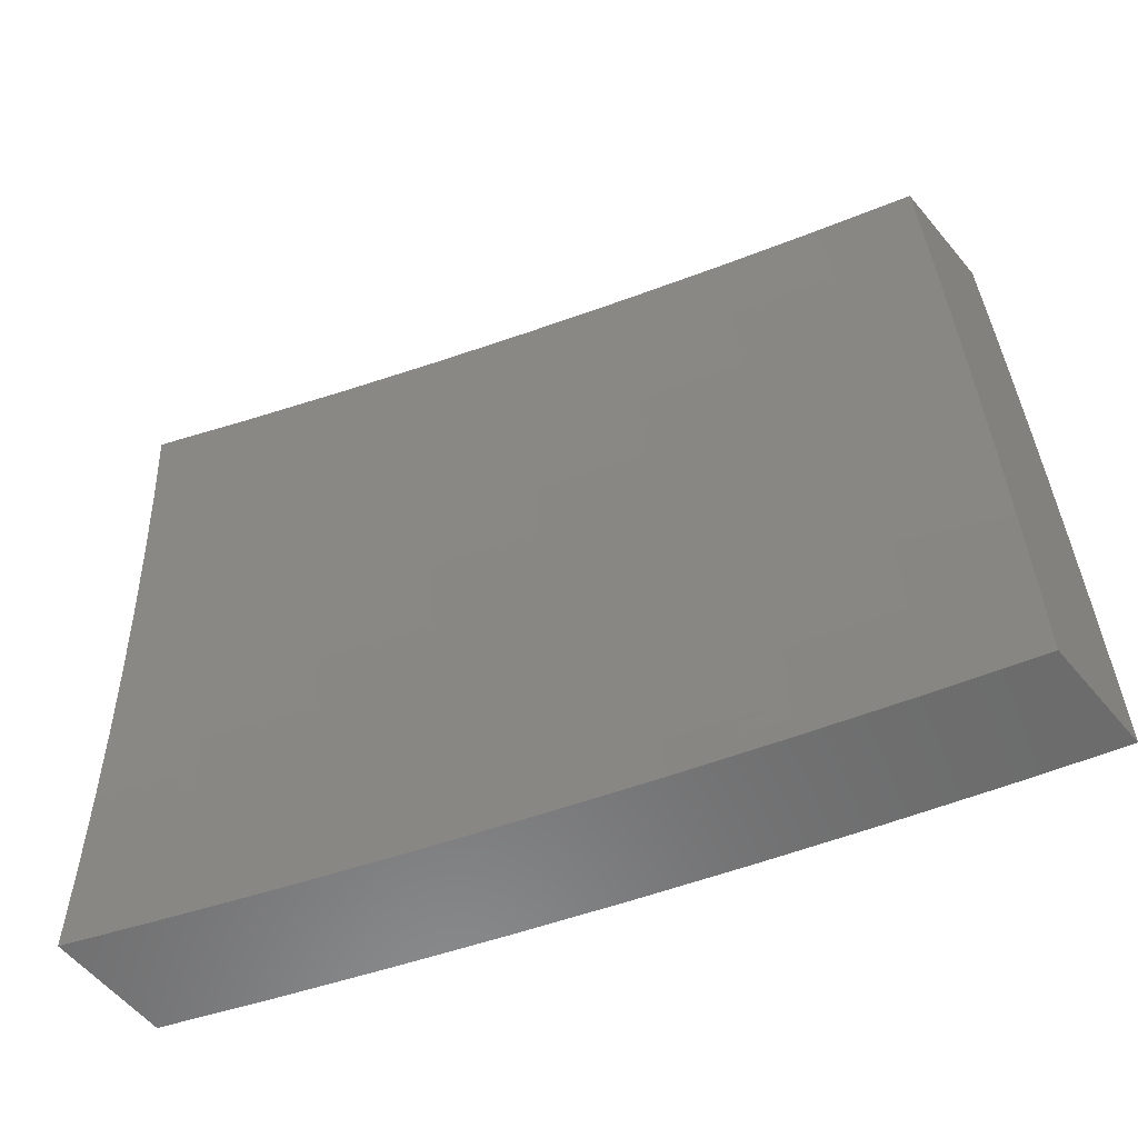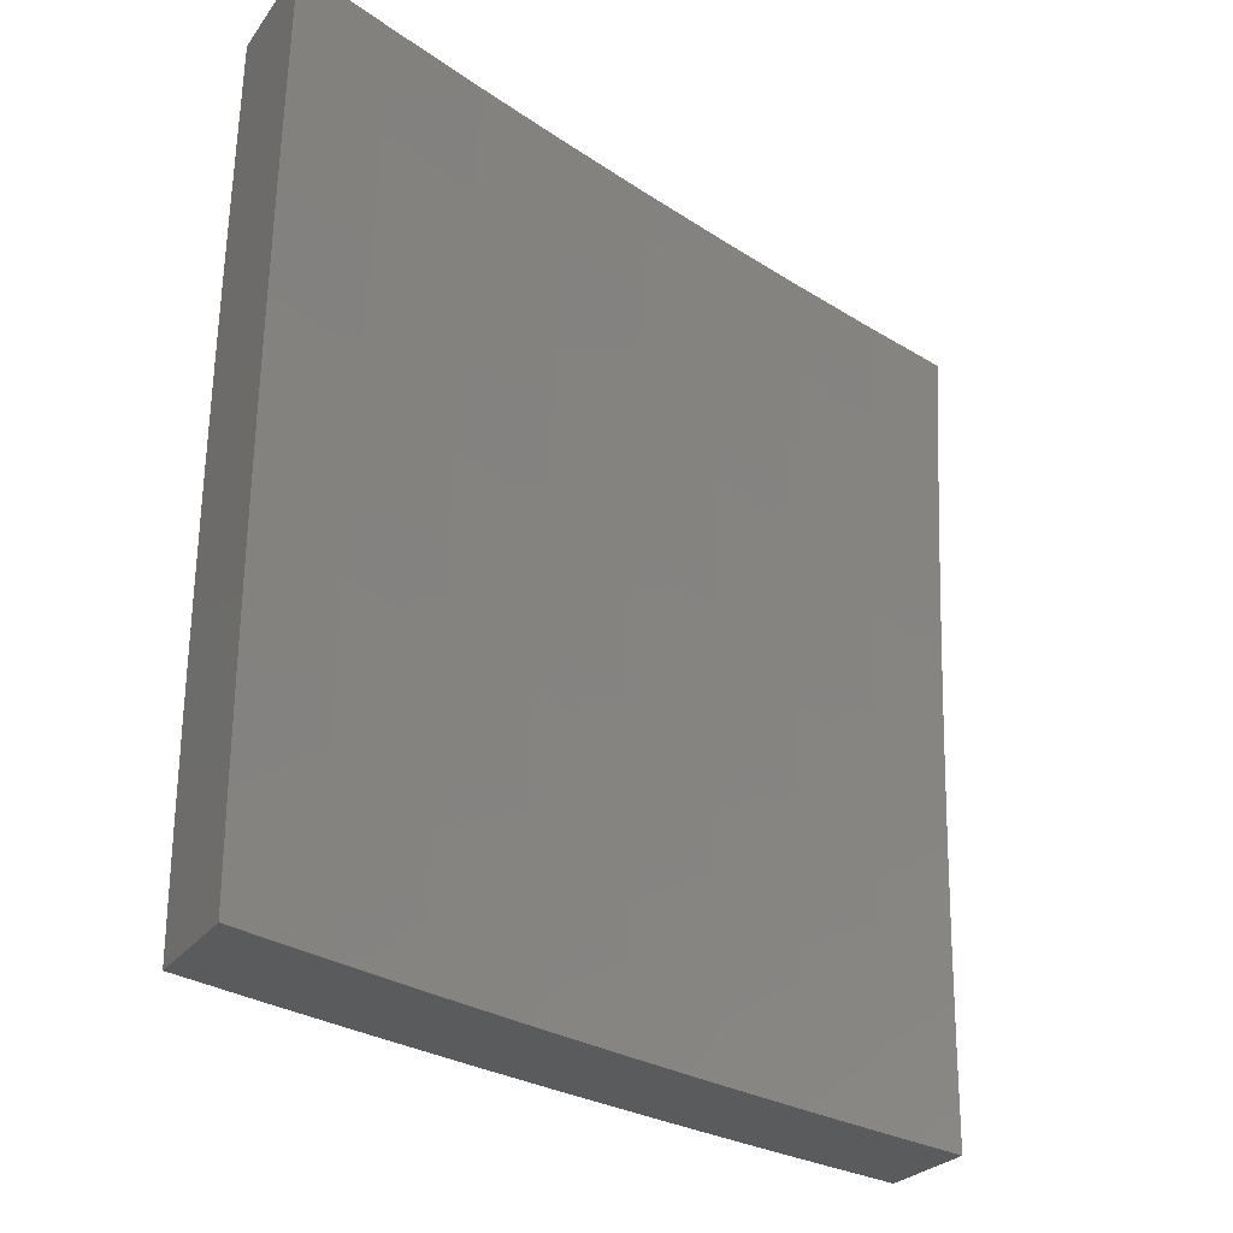
<metadata>
{"format":"stl","ext":"stl","renderer":"f3d","projection":"perspective","resolution":1024,"background":"white","views":[{"elev":-58.1,"azim":-50.6,"up":"+Z"},{"elev":-26.0,"azim":-117.6,"up":"+Z"}]}
</metadata>
<code>
# stl→obj: 400 verts, 796 faces
v 10.84 3.127 0
v 10.84 3.127 0.03078
v 10.88 3 0
v 10.84 3.127 0.06159
v 10.87 3 0.1252
v 10.84 3.127 0.09243
v 10.84 3.127 0.1233
v 10.8 3.254 0.09243
v 10.8 3.254 0.1233
v 10.76 3.381 0.1233
v 10.76 3.381 0.1542
v 10.71 3.508 0.1542
v 10.71 3.508 0.1852
v 10.67 3.635 0.1852
v 10.67 3.635 0.2161
v 10.62 3.762 0.2161
v 10.62 3.761 0.2471
v 10.57 3.888 0.2471
v 10.57 3.888 0.2782
v 10.53 4 0.2503
v 10.57 3.887 0.3092
v 10.53 4 0.3754
v 10.57 3.887 0.3403
v 10.57 3.887 0.3715
v 10.62 3.761 0.3403
v 10.62 3.76 0.3715
v 10.67 3.634 0.3403
v 10.67 3.634 0.3715
v 10.71 3.507 0.3403
v 10.71 3.507 0.3715
v 10.75 3.38 0.3403
v 10.75 3.38 0.3715
v 10.79 3.253 0.3403
v 10.79 3.253 0.3715
v 10.83 3.125 0.3715
v 10.83 3.125 0.4026
v 10.87 3 0.3754
v 10.83 3.125 0.4338
v 10.86 3 0.5005
v 10.83 3.125 0.465
v 10.83 3.124 0.4963
v 10.79 3.252 0.465
v 10.79 3.252 0.4963
v 10.75 3.379 0.4963
v 10.75 3.378 0.5276
v 10.7 3.505 0.5276
v 10.7 3.505 0.5589
v 10.66 3.631 0.5589
v 10.66 3.63 0.6216
v 10.61 3.757 0.6216
v 10.61 3.756 0.6844
v 10.56 3.882 0.6844
v 10.56 3.881 0.7473
v 10.51 4 0.7504
v 10.55 3.879 0.8103
v 10.5 4 0.8753
v 10.55 3.878 0.8734
v 10.54 3.876 0.9367
v 10.6 3.752 0.8734
v 10.59 3.75 0.9367
v 10.64 3.625 0.8734
v 10.64 3.624 0.9367
v 10.69 3.499 0.8734
v 10.68 3.497 0.9367
v 10.73 3.372 0.8734
v 10.72 3.371 0.9367
v 10.77 3.245 0.8734
v 10.76 3.244 0.9367
v 10.8 3.117 0.9367
v 10.79 3.127 1
v 10.83 3 1
v 10.8 3.253 0
v 10.8 3.254 0.03078
v 10.8 3.254 0.06159
v 10.76 3.379 0
v 10.76 3.382 0.03078
v 10.76 3.382 0.06159
v 10.72 3.509 0.06159
v 10.71 3.509 0.09243
v 10.67 3.635 0.09243
v 10.67 3.635 0.1233
v 10.62 3.762 0.1233
v 10.62 3.762 0.1542
v 10.58 3.888 0.1542
v 10.58 3.888 0.1852
v 10.53 4 0.1252
v 10.72 3.504 0
v 10.72 3.509 0.03078
v 10.67 3.635 0.06159
v 10.62 3.762 0.09243
v 10.58 3.888 0.1233
v 10.67 3.629 0
v 10.67 3.635 0.03078
v 10.62 3.762 0.06159
v 10.58 3.888 0.09243
v 10.63 3.753 0
v 10.62 3.762 0.03078
v 10.58 3.889 0.06159
v 10.58 3.877 0
v 10.58 3.889 0.03078
v 10.53 4 0
v 10.52 4 0.5005
v 10.57 3.886 0.4338
v 10.57 3.886 0.4026
v 10.52 4 0.6255
v 10.56 3.884 0.5589
v 10.57 3.885 0.5276
v 10.57 3.885 0.4963
v 10.62 3.759 0.4963
v 10.62 3.759 0.465
v 10.66 3.633 0.465
v 10.66 3.633 0.4338
v 10.71 3.506 0.4338
v 10.71 3.507 0.4026
v 10.75 3.38 0.4026
v 10.56 3.883 0.6216
v 10.61 3.758 0.5589
v 10.61 3.758 0.5276
v 10.66 3.632 0.5276
v 10.66 3.632 0.4963
v 10.71 3.505 0.4963
v 10.71 3.506 0.465
v 10.75 3.379 0.465
v 10.75 3.379 0.4338
v 10.79 3.252 0.4338
v 10.79 3.253 0.4026
v 10.49 4 1
v 10.54 3.877 1
v 10.58 3.753 1
v 10.63 3.629 1
v 10.67 3.504 1
v 10.71 3.379 1
v 10.76 3.253 1
v 10.84 3 0.8752
v 10.81 3.118 0.8734
v 10.77 3.247 0.8103
v 10.73 3.373 0.8103
v 10.69 3.5 0.8103
v 10.65 3.627 0.8103
v 10.6 3.753 0.8103
v 10.81 3.12 0.8103
v 10.85 3 0.7504
v 10.82 3.121 0.7473
v 10.82 3.122 0.6844
v 10.78 3.249 0.6844
v 10.78 3.25 0.6216
v 10.74 3.376 0.6844
v 10.74 3.377 0.6216
v 10.7 3.503 0.6844
v 10.7 3.504 0.6216
v 10.65 3.629 0.6844
v 10.86 3 0.6255
v 10.82 3.123 0.6216
v 10.79 3.251 0.5589
v 10.75 3.378 0.5589
v 10.83 3.123 0.5589
v 10.83 3.124 0.5276
v 10.87 3 0.2503
v 10.83 3.126 0.3092
v 10.83 3.126 0.3403
v 10.84 3.126 0.1852
v 10.84 3.126 0.2161
v 10.84 3.126 0.2471
v 10.8 3.254 0.2161
v 10.8 3.254 0.2471
v 10.76 3.381 0.2471
v 10.75 3.381 0.2782
v 10.71 3.508 0.2782
v 10.71 3.507 0.3092
v 10.67 3.634 0.3092
v 10.84 3.127 0.1542
v 10.8 3.254 0.1542
v 10.8 3.254 0.1852
v 10.76 3.381 0.1852
v 10.84 3.126 0.2782
v 10.8 3.254 0.2782
v 10.79 3.253 0.3092
v 10.75 3.38 0.3092
v 10.79 3.251 0.5276
v 10.78 3.248 0.7473
v 10.74 3.375 0.7473
v 10.69 3.501 0.7473
v 10.65 3.628 0.7473
v 10.6 3.754 0.7473
v 10.76 3.382 0.09243
v 10.76 3.381 0.2161
v 10.71 3.508 0.2471
v 10.67 3.634 0.2782
v 10.62 3.761 0.3092
v 10.71 3.508 0.1233
v 10.71 3.508 0.2161
v 10.67 3.635 0.1542
v 10.67 3.635 0.2471
v 10.62 3.761 0.2782
v 10.66 3.633 0.4026
v 10.62 3.76 0.4026
v 10.62 3.762 0.1852
v 10.62 3.76 0.4338
v 10.57 3.886 0.465
v 10.58 3.888 0.2161
v 10.44 3.877 -3.967e-50
v 10.43 3.889 0.03077
v 10.39 4 0
v 10.43 3.889 0.06158
v 10.39 4 0.1252
v 10.43 3.889 0.09242
v 10.43 3.889 0.1233
v 10.48 3.762 0.1233
v 10.48 3.762 0.1542
v 10.53 3.635 0.1542
v 10.53 3.635 0.1851
v 10.57 3.508 0.1851
v 10.57 3.508 0.2161
v 10.61 3.381 0.2161
v 10.61 3.381 0.2471
v 10.65 3.254 0.2471
v 10.65 3.254 0.2781
v 10.69 3.126 0.2781
v 10.69 3.126 0.3092
v 10.73 3 0.2503
v 10.73 3 0.3754
v 10.48 3.762 0.03077
v 10.48 3.753 -1.36e-49
v 10.53 3.636 0.03077
v 10.53 3.629 -2.55e-49
v 10.57 3.509 0.03077
v 10.57 3.504 -3.627e-49
v 10.62 3.382 0.03077
v 10.62 3.379 -4.25e-49
v 10.66 3.255 0.03077
v 10.66 3.253 -4.08e-49
v 10.7 3.127 0.03077
v 10.7 3.127 -2.777e-49
v 10.73 3 0
v 10.7 3.127 0.06158
v 10.73 3 0.1252
v 10.7 3.127 0.09242
v 10.7 3.127 0.1233
v 10.66 3.255 0.09242
v 10.66 3.254 0.1233
v 10.62 3.382 0.09242
v 10.61 3.382 0.1233
v 10.57 3.509 0.09242
v 10.57 3.509 0.1233
v 10.53 3.636 0.09242
v 10.53 3.636 0.1233
v 10.48 3.762 0.09242
v 10.7 3.127 0.1851
v 10.7 3.127 0.1542
v 10.72 3 0.5005
v 10.69 3.125 0.4338
v 10.69 3.125 0.4026
v 10.69 3.125 0.3714
v 10.65 3.253 0.3714
v 10.65 3.253 0.3403
v 10.61 3.38 0.3403
v 10.61 3.381 0.3092
v 10.57 3.508 0.3092
v 10.57 3.508 0.2781
v 10.52 3.635 0.2781
v 10.52 3.635 0.2471
v 10.48 3.762 0.2471
v 10.48 3.762 0.2161
v 10.43 3.888 0.2161
v 10.43 3.888 0.1851
v 10.39 4 0.2503
v 10.72 3 0.6255
v 10.68 3.123 0.5588
v 10.69 3.124 0.5275
v 10.69 3.124 0.4962
v 10.65 3.252 0.4962
v 10.65 3.252 0.465
v 10.61 3.379 0.465
v 10.61 3.379 0.4338
v 10.56 3.506 0.4338
v 10.57 3.507 0.4026
v 10.52 3.634 0.4026
v 10.52 3.634 0.3714
v 10.48 3.761 0.3714
v 10.48 3.761 0.3403
v 10.43 3.887 0.3403
v 10.43 3.888 0.3092
v 10.38 4 0.3755
v 10.71 3 0.7504
v 10.68 3.122 0.6843
v 10.68 3.123 0.6215
v 10.64 3.251 0.5588
v 10.65 3.251 0.5275
v 10.6 3.378 0.5275
v 10.61 3.379 0.4962
v 10.56 3.506 0.4962
v 10.56 3.506 0.465
v 10.52 3.633 0.465
v 10.52 3.633 0.4338
v 10.47 3.76 0.4338
v 10.47 3.76 0.4026
v 10.43 3.887 0.4026
v 10.43 3.887 0.3714
v 10.7 3 0.8753
v 10.67 3.119 0.8103
v 10.67 3.121 0.7473
v 10.64 3.249 0.6843
v 10.64 3.25 0.6215
v 10.6 3.377 0.6215
v 10.6 3.378 0.5588
v 10.56 3.505 0.5588
v 10.56 3.505 0.5275
v 10.52 3.632 0.5275
v 10.52 3.632 0.4962
v 10.47 3.759 0.4962
v 10.47 3.759 0.465
v 10.42 3.886 0.465
v 10.42 3.886 0.4338
v 10.38 4 0.5005
v 10.69 3 1
v 10.66 3.117 0.9367
v 10.67 3.118 0.8734
v 10.63 3.247 0.8103
v 10.63 3.248 0.7473
v 10.59 3.375 0.7473
v 10.6 3.376 0.6843
v 10.55 3.503 0.6843
v 10.56 3.504 0.6215
v 10.51 3.63 0.6215
v 10.51 3.632 0.5588
v 10.47 3.758 0.5588
v 10.47 3.759 0.5275
v 10.42 3.885 0.5275
v 10.42 3.885 0.4962
v 10.65 3.127 1
v 10.62 3.244 0.9367
v 10.63 3.245 0.8734
v 10.59 3.372 0.8734
v 10.59 3.373 0.8103
v 10.55 3.5 0.8103
v 10.55 3.502 0.7473
v 10.51 3.628 0.7473
v 10.51 3.629 0.6843
v 10.46 3.756 0.6843
v 10.47 3.757 0.6215
v 10.42 3.883 0.6215
v 10.42 3.884 0.5588
v 10.37 4 0.6255
v 10.61 3.253 1
v 10.58 3.371 0.9367
v 10.54 3.499 0.8734
v 10.5 3.627 0.8103
v 10.46 3.755 0.7473
v 10.41 3.882 0.6843
v 10.57 3.379 1
v 10.54 3.497 0.9367
v 10.5 3.625 0.8734
v 10.45 3.753 0.8103
v 10.41 3.881 0.7473
v 10.36 4 0.7504
v 10.53 3.504 1
v 10.49 3.624 0.9367
v 10.45 3.752 0.8734
v 10.41 3.879 0.8103
v 10.49 3.629 1
v 10.45 3.75 0.9367
v 10.4 3.878 0.8734
v 10.35 4 0.8753
v 10.44 3.753 1
v 10.4 3.876 0.9367
v 10.39 3.877 1
v 10.34 4 1
v 10.48 3.762 0.06158
v 10.53 3.636 0.06158
v 10.57 3.509 0.06158
v 10.62 3.382 0.06158
v 10.66 3.255 0.06158
v 10.43 3.889 0.1542
v 10.48 3.762 0.1851
v 10.43 3.888 0.2471
v 10.43 3.888 0.2781
v 10.48 3.761 0.3092
v 10.52 3.634 0.3403
v 10.57 3.507 0.3714
v 10.61 3.38 0.4026
v 10.65 3.252 0.4338
v 10.69 3.125 0.465
v 10.48 3.761 0.2781
v 10.53 3.635 0.2161
v 10.57 3.508 0.2471
v 10.61 3.381 0.2781
v 10.65 3.253 0.3092
v 10.69 3.126 0.3403
v 10.52 3.634 0.3092
v 10.57 3.509 0.1542
v 10.61 3.382 0.1542
v 10.66 3.254 0.1542
v 10.57 3.507 0.3403
v 10.61 3.381 0.1851
v 10.66 3.254 0.2161
v 10.69 3.126 0.2471
v 10.61 3.38 0.3714
v 10.66 3.254 0.1851
v 10.65 3.253 0.4026
v 10.7 3.126 0.2161
f 1 2 3
f 3 2 4
f 3 4 5
f 5 4 6
f 5 6 7
f 7 6 8
f 7 8 9
f 9 8 10
f 9 10 11
f 11 10 12
f 11 12 13
f 13 12 14
f 13 14 15
f 15 14 16
f 15 16 17
f 17 16 18
f 17 18 19
f 19 18 20
f 19 20 21
f 21 20 22
f 21 22 23
f 23 22 24
f 23 24 25
f 25 24 26
f 25 26 27
f 27 26 28
f 27 28 29
f 29 28 30
f 29 30 31
f 31 30 32
f 31 32 33
f 33 32 34
f 33 34 35
f 35 34 36
f 35 36 37
f 37 36 38
f 37 38 39
f 39 38 40
f 39 40 41
f 41 40 42
f 41 42 43
f 43 42 44
f 43 44 45
f 45 44 46
f 45 46 47
f 47 46 48
f 47 48 49
f 49 48 50
f 49 50 51
f 51 50 52
f 51 52 53
f 53 52 54
f 53 54 55
f 55 54 56
f 55 56 57
f 57 56 58
f 57 58 59
f 59 58 60
f 59 60 61
f 61 60 62
f 61 62 63
f 63 62 64
f 63 64 65
f 65 64 66
f 65 66 67
f 67 66 68
f 67 68 69
f 69 68 70
f 69 70 71
f 1 72 2
f 2 72 73
f 2 73 4
f 4 73 74
f 4 74 6
f 6 74 8
f 72 75 73
f 73 75 76
f 73 76 77
f 77 76 78
f 77 78 79
f 79 78 80
f 79 80 81
f 81 80 82
f 81 82 83
f 83 82 84
f 83 84 85
f 85 84 86
f 85 86 20
f 75 87 76
f 76 87 88
f 76 88 78
f 78 88 89
f 78 89 80
f 80 89 90
f 80 90 82
f 82 90 91
f 82 91 84
f 84 91 86
f 87 92 88
f 88 92 93
f 88 93 89
f 89 93 94
f 89 94 90
f 90 94 95
f 90 95 91
f 91 95 86
f 92 96 93
f 93 96 97
f 93 97 94
f 94 97 98
f 94 98 95
f 95 98 86
f 96 99 97
f 97 99 100
f 97 100 98
f 98 100 101
f 98 101 86
f 99 101 100
f 102 103 22
f 22 103 104
f 22 104 24
f 24 104 26
f 105 106 102
f 102 106 107
f 102 107 108
f 108 107 109
f 108 109 110
f 110 109 111
f 110 111 112
f 112 111 113
f 112 113 114
f 114 113 115
f 114 115 32
f 32 115 34
f 54 52 105
f 105 52 116
f 105 116 106
f 106 116 117
f 106 117 118
f 118 117 119
f 118 119 120
f 120 119 121
f 120 121 122
f 122 121 123
f 122 123 124
f 124 123 125
f 124 125 126
f 126 125 38
f 126 38 36
f 56 127 58
f 58 127 128
f 58 128 129
f 58 129 60
f 60 129 130
f 60 130 62
f 62 130 131
f 62 131 64
f 64 131 132
f 64 132 66
f 66 132 133
f 66 133 68
f 68 133 70
f 71 134 69
f 69 134 135
f 69 135 67
f 67 135 136
f 67 136 65
f 65 136 137
f 65 137 63
f 63 137 138
f 63 138 61
f 61 138 139
f 61 139 59
f 59 139 140
f 59 140 57
f 57 140 55
f 135 134 141
f 141 134 142
f 141 142 143
f 143 142 144
f 143 144 145
f 145 144 146
f 145 146 147
f 147 146 148
f 147 148 149
f 149 148 150
f 149 150 151
f 151 150 49
f 151 49 51
f 142 152 144
f 144 152 153
f 144 153 146
f 146 153 154
f 146 154 148
f 148 154 155
f 148 155 150
f 150 155 47
f 150 47 49
f 153 152 156
f 156 152 39
f 156 39 157
f 157 39 41
f 157 41 43
f 158 159 37
f 37 159 160
f 37 160 35
f 35 160 33
f 5 161 158
f 158 161 162
f 158 162 163
f 163 162 164
f 163 164 165
f 165 164 166
f 165 166 167
f 167 166 168
f 167 168 169
f 169 168 170
f 169 170 27
f 27 170 25
f 161 5 171
f 171 5 7
f 171 7 9
f 161 171 172
f 172 171 9
f 172 9 11
f 162 161 173
f 173 161 172
f 173 172 174
f 174 172 11
f 174 11 13
f 159 158 175
f 175 158 163
f 175 163 165
f 159 175 176
f 176 175 165
f 176 165 167
f 160 159 177
f 177 159 176
f 177 176 178
f 178 176 167
f 178 167 169
f 126 36 34
f 42 40 125
f 125 40 38
f 154 153 156
f 156 157 179
f 179 157 43
f 179 43 45
f 136 135 141
f 141 143 180
f 180 143 145
f 180 145 181
f 181 145 147
f 181 147 182
f 182 147 149
f 182 149 183
f 183 149 151
f 183 151 184
f 184 151 51
f 184 51 53
f 73 77 74
f 74 77 185
f 74 185 8
f 8 185 10
f 162 173 164
f 164 173 186
f 164 186 166
f 166 186 187
f 166 187 168
f 168 187 188
f 168 188 170
f 170 188 189
f 170 189 25
f 25 189 23
f 186 173 174
f 31 33 177
f 177 33 160
f 31 177 178
f 124 126 115
f 115 126 34
f 44 42 123
f 123 42 125
f 155 154 179
f 179 154 156
f 155 179 45
f 137 136 180
f 180 136 141
f 137 180 181
f 77 79 185
f 185 79 190
f 185 190 10
f 10 190 12
f 186 174 191
f 191 174 13
f 191 13 15
f 29 31 178
f 29 178 169
f 114 32 30
f 122 124 113
f 113 124 115
f 46 44 121
f 121 44 123
f 47 155 45
f 138 137 181
f 138 181 182
f 79 81 190
f 190 81 192
f 190 192 12
f 12 192 14
f 186 191 187
f 187 191 193
f 187 193 188
f 188 193 194
f 188 194 189
f 189 194 21
f 189 21 23
f 193 191 15
f 27 29 169
f 114 30 195
f 195 30 28
f 195 28 196
f 196 28 26
f 196 26 104
f 120 122 111
f 111 122 113
f 48 46 119
f 119 46 121
f 139 138 182
f 139 182 183
f 81 83 192
f 192 83 197
f 192 197 14
f 14 197 16
f 194 193 17
f 17 193 15
f 114 195 112
f 112 195 198
f 112 198 110
f 110 198 199
f 110 199 108
f 108 199 102
f 198 195 196
f 118 120 109
f 109 120 111
f 50 48 117
f 117 48 119
f 140 139 183
f 140 183 184
f 83 85 197
f 197 85 200
f 197 200 16
f 16 200 18
f 21 194 19
f 19 194 17
f 104 103 196
f 196 103 198
f 106 118 107
f 107 118 109
f 52 50 116
f 116 50 117
f 55 140 184
f 55 184 53
f 20 18 200
f 200 85 20
f 102 199 103
f 103 199 198
f 201 202 203
f 203 202 204
f 203 204 205
f 205 204 206
f 205 206 207
f 207 206 208
f 207 208 209
f 209 208 210
f 209 210 211
f 211 210 212
f 211 212 213
f 213 212 214
f 213 214 215
f 215 214 216
f 215 216 217
f 217 216 218
f 217 218 219
f 219 218 220
f 219 220 221
f 202 201 222
f 222 201 223
f 222 223 224
f 224 223 225
f 224 225 226
f 226 225 227
f 226 227 228
f 228 227 229
f 228 229 230
f 230 229 231
f 230 231 232
f 232 231 233
f 232 233 234
f 232 234 235
f 235 234 236
f 235 236 237
f 237 236 238
f 237 238 239
f 239 238 240
f 239 240 241
f 241 240 242
f 241 242 243
f 243 242 244
f 243 244 245
f 245 244 246
f 245 246 247
f 247 246 208
f 247 208 206
f 220 248 236
f 236 248 249
f 236 249 238
f 238 249 240
f 250 251 221
f 221 251 252
f 221 252 253
f 253 252 254
f 253 254 255
f 255 254 256
f 255 256 257
f 257 256 258
f 257 258 259
f 259 258 260
f 259 260 261
f 261 260 262
f 261 262 263
f 263 262 264
f 263 264 265
f 265 264 266
f 265 266 205
f 267 268 250
f 250 268 269
f 250 269 270
f 270 269 271
f 270 271 272
f 272 271 273
f 272 273 274
f 274 273 275
f 274 275 276
f 276 275 277
f 276 277 278
f 278 277 279
f 278 279 280
f 280 279 281
f 280 281 282
f 282 281 283
f 282 283 266
f 284 285 267
f 267 285 286
f 267 286 268
f 268 286 287
f 268 287 288
f 288 287 289
f 288 289 290
f 290 289 291
f 290 291 292
f 292 291 293
f 292 293 294
f 294 293 295
f 294 295 296
f 296 295 297
f 296 297 298
f 298 297 283
f 298 283 281
f 299 300 284
f 284 300 301
f 284 301 285
f 285 301 302
f 285 302 303
f 303 302 304
f 303 304 305
f 305 304 306
f 305 306 307
f 307 306 308
f 307 308 309
f 309 308 310
f 309 310 311
f 311 310 312
f 311 312 313
f 313 312 314
f 313 314 283
f 315 316 299
f 299 316 317
f 299 317 300
f 300 317 318
f 300 318 319
f 319 318 320
f 319 320 321
f 321 320 322
f 321 322 323
f 323 322 324
f 323 324 325
f 325 324 326
f 325 326 327
f 327 326 328
f 327 328 329
f 329 328 314
f 329 314 312
f 315 330 316
f 316 330 331
f 316 331 332
f 332 331 333
f 332 333 334
f 334 333 335
f 334 335 336
f 336 335 337
f 336 337 338
f 338 337 339
f 338 339 340
f 340 339 341
f 340 341 342
f 342 341 343
f 342 343 314
f 330 344 331
f 331 344 345
f 331 345 333
f 333 345 346
f 333 346 335
f 335 346 347
f 335 347 337
f 337 347 348
f 337 348 339
f 339 348 349
f 339 349 341
f 341 349 343
f 344 350 345
f 345 350 351
f 345 351 346
f 346 351 352
f 346 352 347
f 347 352 353
f 347 353 348
f 348 353 354
f 348 354 349
f 349 354 355
f 349 355 343
f 350 356 351
f 351 356 357
f 351 357 352
f 352 357 358
f 352 358 353
f 353 358 359
f 353 359 354
f 354 359 355
f 356 360 357
f 357 360 361
f 357 361 358
f 358 361 362
f 358 362 359
f 359 362 363
f 359 363 355
f 360 364 361
f 361 364 365
f 361 365 362
f 362 365 363
f 364 366 365
f 365 366 367
f 365 367 363
f 247 206 204
f 204 202 368
f 368 202 222
f 368 222 369
f 369 222 224
f 369 224 370
f 370 224 226
f 370 226 371
f 371 226 228
f 371 228 372
f 372 228 230
f 372 230 235
f 235 230 232
f 265 205 373
f 373 205 207
f 373 207 209
f 265 373 374
f 374 373 209
f 374 209 211
f 264 375 266
f 266 375 376
f 266 376 282
f 282 376 377
f 282 377 280
f 280 377 378
f 280 378 278
f 278 378 379
f 278 379 276
f 276 379 380
f 276 380 274
f 274 380 381
f 274 381 272
f 272 381 382
f 272 382 270
f 270 382 250
f 264 262 375
f 375 262 383
f 375 383 376
f 376 383 377
f 313 283 297
f 296 298 279
f 279 298 281
f 311 313 295
f 295 313 297
f 342 314 328
f 327 329 310
f 310 329 312
f 340 342 326
f 326 342 328
f 245 247 368
f 368 247 204
f 245 368 369
f 210 208 246
f 265 374 263
f 263 374 384
f 263 384 261
f 261 384 385
f 261 385 259
f 259 385 386
f 259 386 257
f 257 386 387
f 257 387 255
f 255 387 388
f 255 388 253
f 253 388 221
f 384 374 211
f 262 260 383
f 383 260 389
f 383 389 377
f 377 389 378
f 294 296 277
f 277 296 279
f 309 311 293
f 293 311 295
f 325 327 308
f 308 327 310
f 338 340 324
f 324 340 326
f 243 245 369
f 243 369 370
f 210 246 390
f 390 246 244
f 390 244 391
f 391 244 242
f 391 242 392
f 392 242 240
f 392 240 249
f 385 384 213
f 213 384 211
f 260 258 389
f 389 258 393
f 389 393 378
f 378 393 379
f 292 294 275
f 275 294 277
f 307 309 291
f 291 309 293
f 323 325 306
f 306 325 308
f 336 338 322
f 322 338 324
f 241 243 370
f 241 370 371
f 210 390 212
f 212 390 394
f 212 394 214
f 214 394 395
f 214 395 216
f 216 395 396
f 216 396 218
f 218 396 220
f 394 390 391
f 386 385 215
f 215 385 213
f 258 256 393
f 393 256 397
f 393 397 379
f 379 397 380
f 290 292 273
f 273 292 275
f 305 307 289
f 289 307 291
f 321 323 304
f 304 323 306
f 334 336 320
f 320 336 322
f 239 241 371
f 239 371 372
f 394 391 398
f 398 391 392
f 398 392 248
f 248 392 249
f 387 386 217
f 217 386 215
f 256 254 397
f 397 254 399
f 397 399 380
f 380 399 381
f 288 290 271
f 271 290 273
f 303 305 287
f 287 305 289
f 319 321 302
f 302 321 304
f 332 334 318
f 318 334 320
f 237 239 372
f 237 372 235
f 394 398 395
f 395 398 400
f 395 400 396
f 396 400 220
f 400 398 248
f 388 387 219
f 219 387 217
f 254 252 399
f 399 252 251
f 399 251 381
f 381 251 382
f 268 288 269
f 269 288 271
f 285 303 286
f 286 303 287
f 300 319 301
f 301 319 302
f 316 332 317
f 317 332 318
f 220 400 248
f 221 388 219
f 250 382 251
f 56 343 127
f 127 343 355
f 127 355 363
f 56 54 343
f 343 54 314
f 314 54 105
f 314 105 283
f 283 105 102
f 283 102 266
f 266 102 22
f 266 22 20
f 266 20 205
f 205 20 86
f 205 86 203
f 203 86 101
f 363 367 127
f 99 223 101
f 101 223 201
f 101 201 203
f 223 99 225
f 225 99 96
f 225 96 227
f 227 96 92
f 227 92 229
f 229 92 87
f 229 87 231
f 231 87 75
f 231 75 233
f 233 75 72
f 233 72 234
f 234 72 1
f 234 1 3
f 71 70 315
f 315 70 133
f 315 133 330
f 330 133 132
f 330 132 344
f 344 132 131
f 344 131 350
f 350 131 130
f 350 130 356
f 356 130 129
f 356 129 360
f 360 129 128
f 360 128 364
f 364 128 127
f 364 127 366
f 366 127 367
f 3 5 234
f 234 5 236
f 236 5 158
f 236 158 220
f 220 158 37
f 220 37 39
f 220 39 221
f 221 39 152
f 221 152 250
f 250 152 142
f 250 142 267
f 267 142 134
f 267 134 71
f 315 299 71
f 71 299 284
f 71 284 267

</code>
